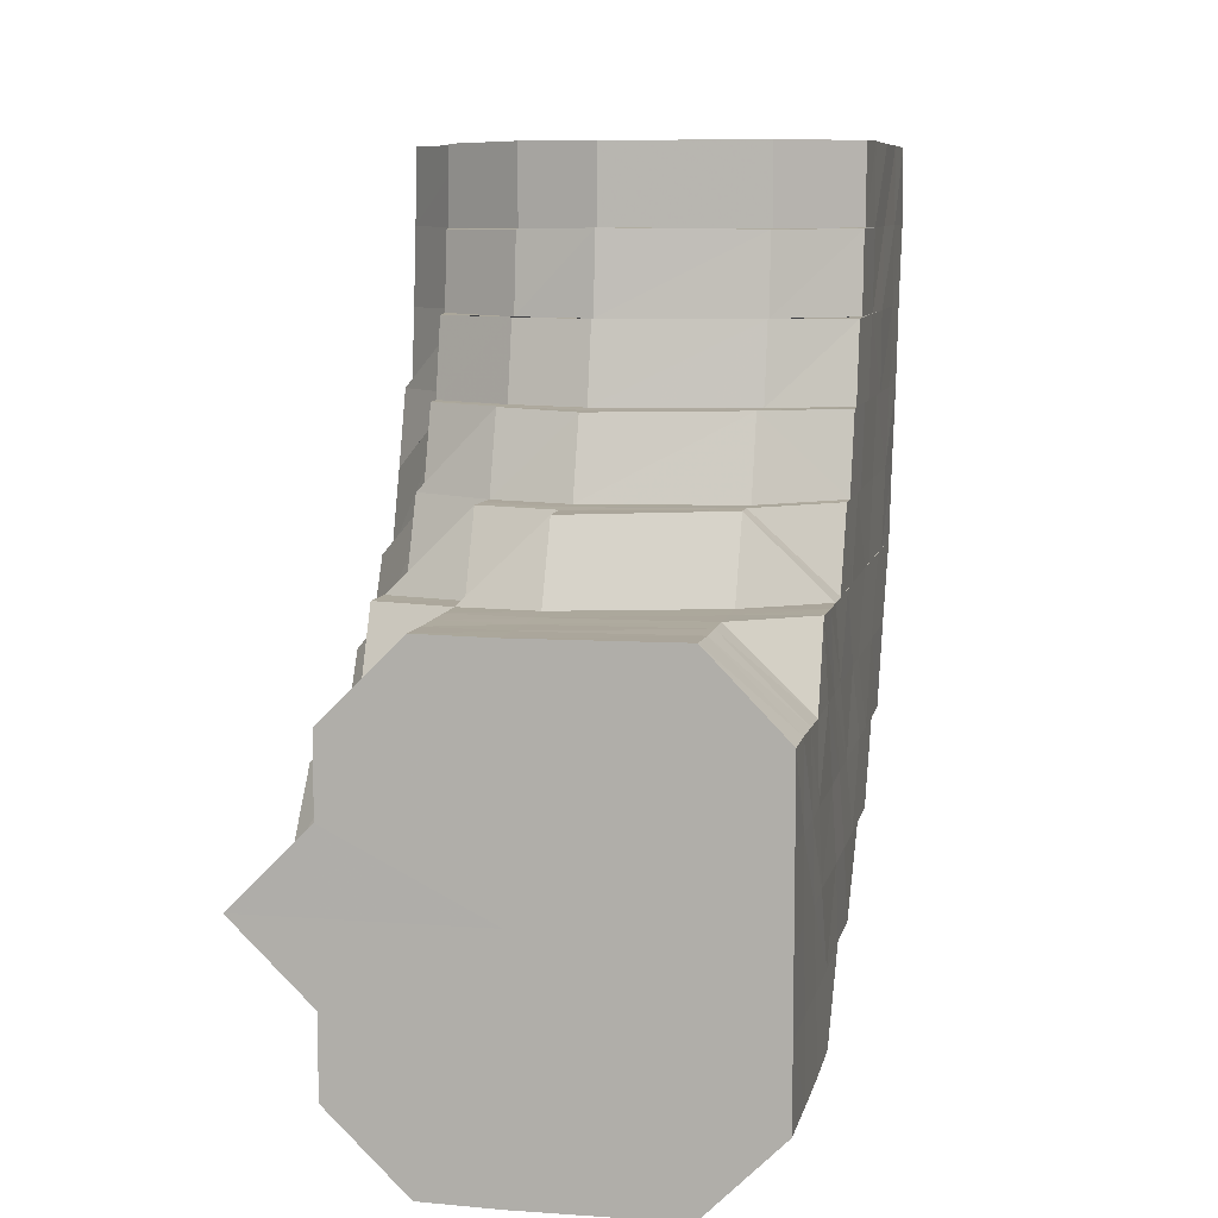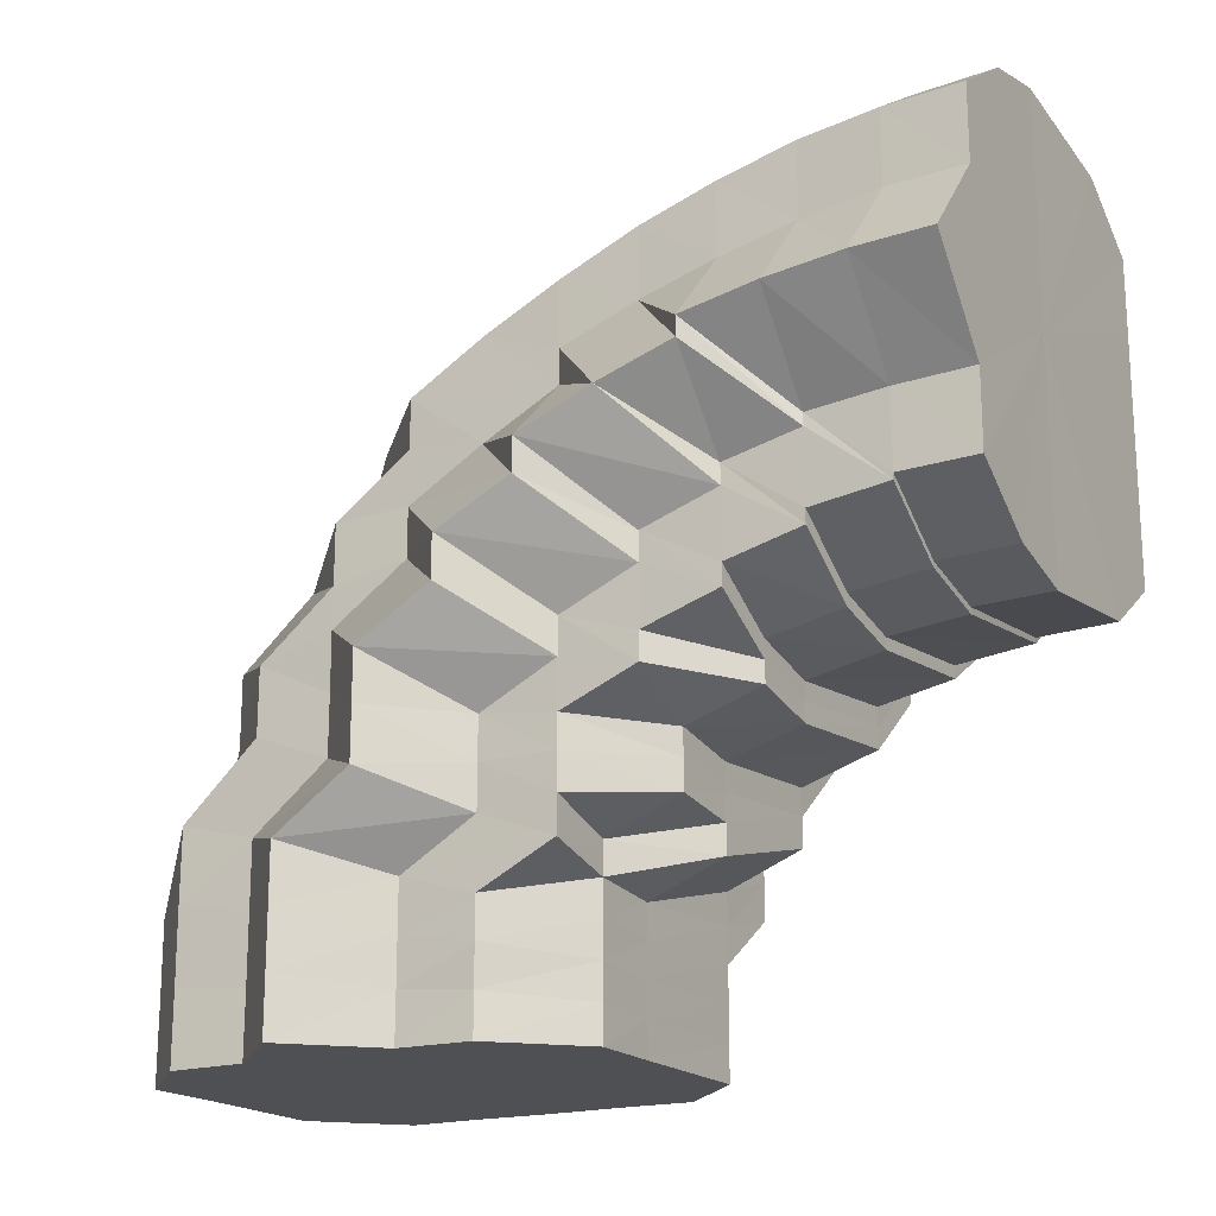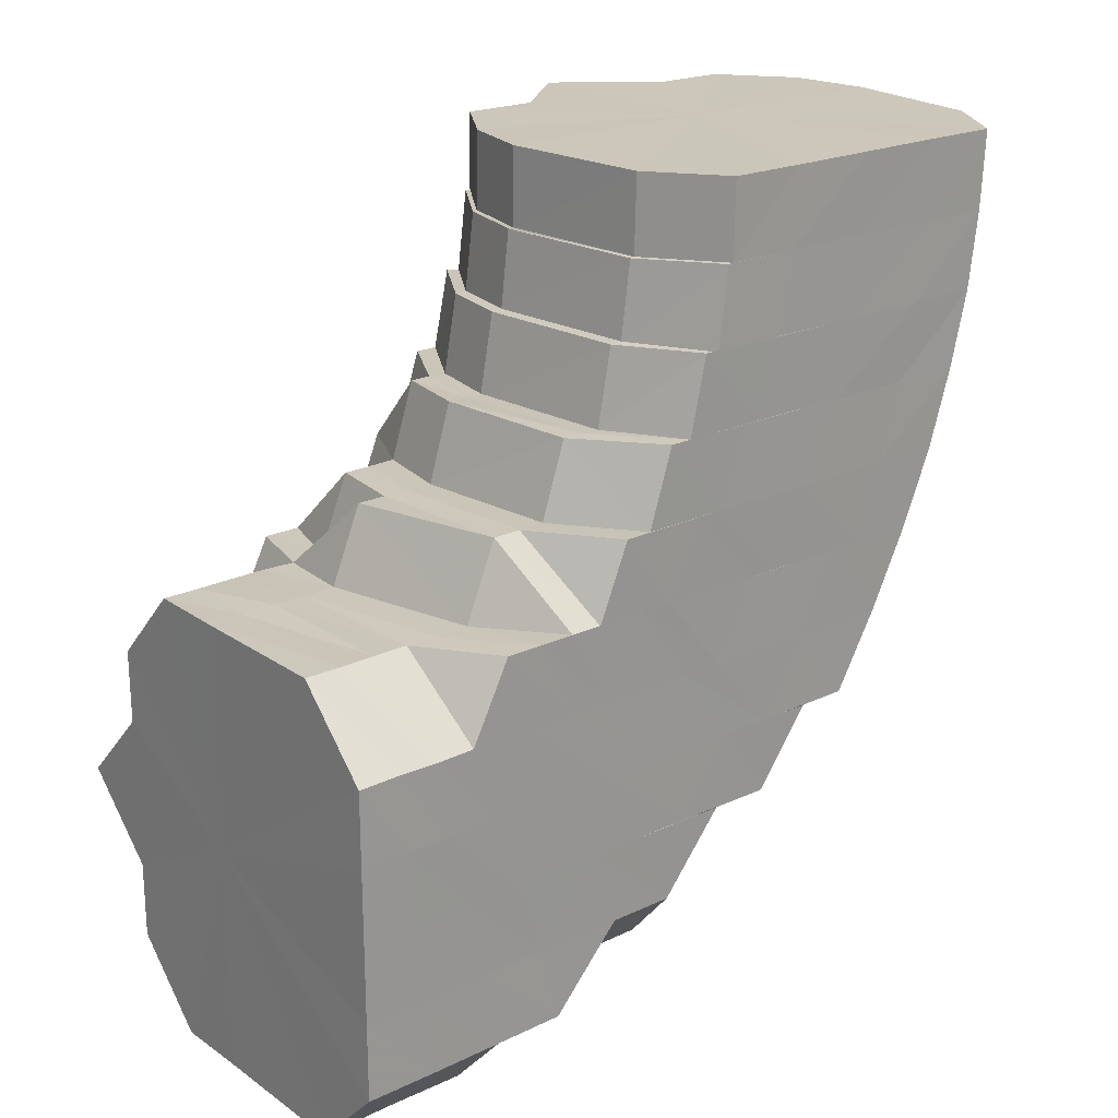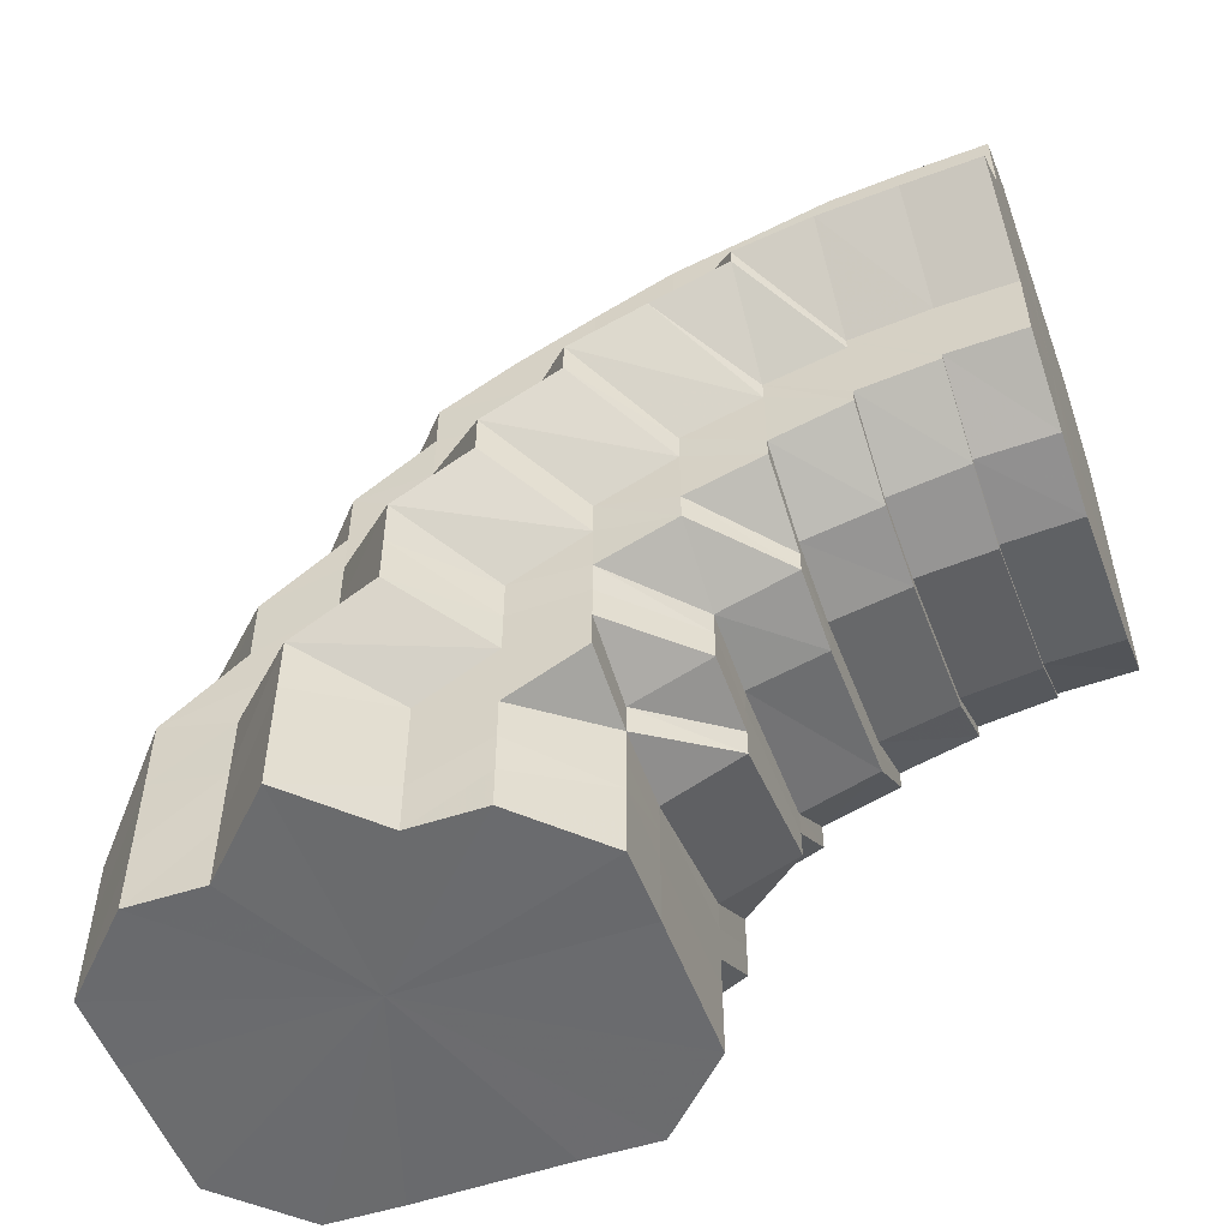
<metadata>
{"format":"obj","ext":"obj","renderer":"f3d","projection":"perspective","resolution":1024,"background":"white","views":[{"elev":8.7,"azim":-168.2,"up":"+Y"},{"elev":-18.7,"azim":119.4,"up":"+Z"},{"elev":21.3,"azim":-129.6,"up":"+Y"},{"elev":-53.3,"azim":110.1,"up":"+Z"}]}
</metadata>
<code>
o 2374
v 2246 1879 19.05
v 2246 1879 19.06
v 2246 1879 19.05
v 2246 1879 19.06
v 2246 1879 19.05
v 2246 1879 19.05
v 2246 1879 19.06
v 2246 1879 19.05
v 2246 1879 19.05
v 2246 1879 19.07
v 2246 1879 19.07
v 2246 1879 19.07
v 2246 1879 19.06
v 2246 1879 19.05
v 2246 1879 19.05
v 2246 1879 19.07
v 2246 1879 19.08
v 2246 1879 19.07
v 2246 1879 19.08
v 2246 1879 19.08
v 2246 1879 19.08
v 2246 1879 19.07
v 2246 1879 19.06
v 2246 1879 19.05
v 2246 1879 19.05
v 2246 1879 19.07
v 2246 1879 19.06
v 2246 1879 19.05
v 2246 1879 19.05
v 2246 1879 19.08
v 2246 1879 19.08
v 2246 1879 19.07
v 2246 1879 19.08
v 2246 1879 19.06
v 2246 1879 19.05
v 2246 1879 19.05
v 2246 1879 19.06
v 2246 1879 19.07
v 2246 1879 19.06
v 2246 1879 19.05
v 2246 1879 19.05
v 2246 1879 19.06
v 2246 1879 19.07
v 2246 1879 19.06
v 2246 1879 19.05
v 2246 1879 19.05
v 2246 1879 19.06
v 2246 1879 19.07
v 2246 1879 19.08
v 2246 1879 19.06
v 2246 1879 19.05
v 2246 1879 19.05
v 2246 1879 19.08
v 2246 1879 19.07
v 2246 1879 19.08
v 2246 1879 19.08
v 2246 1879 19.09
v 2246 1879 19.09
v 2246 1879 19.1
v 2246 1879 19.1
v 2246 1879 19.08
v 2246 1879 19.08
v 2246 1879 19.1
v 2246 1879 19.09
v 2246 1879 19.11
v 2246 1879 19.09
v 2246 1879 19.1
v 2246 1879 19.11
v 2246 1879 19.12
v 2246 1879 19.09
v 2246 1879 19.1
v 2246 1879 19.11
v 2246 1879 19.12
v 2246 1879 19.12
v 2246 1879 19.12
v 2246 1879 19.11
v 2246 1879 19.1
v 2246 1879 19.12
v 2246 1879 19.09
v 2246 1879 19.11
v 2246 1879 19.1
v 2246 1879 19.08
v 2246 1879 19.09
v 2246 1879 19.08
v 2246 1879 19.09
v 2246 1879 19.07
v 2246 1879 19.08
v 2246 1879 19.1
v 2246 1879 19.06
v 2246 1879 19.05
v 2246 1879 19.07
v 2246 1879 19.05
v 2246 1879 19.08
v 2246 1879 19.06
v 2246 1879 19.05
v 2246 1879 19.05
v 2246 1879 19.07
v 2246 1879 19.08
v 2246 1879 19.09
v 2246 1879 19.08
v 2246 1879 19.08
v 2246 1879 19.08
v 2246 1879 19.07
v 2246 1879 19.09
v 2246 1879 19.09
v 2246 1879 19.08
v 2246 1879 19.06
v 2246 1879 19.05
v 2246 1879 19.07
v 2246 1879 19.06
v 2246 1879 19.05
v 2246 1879 19.05
v 2246 1879 19.06
v 2246 1879 19.05
v 2246 1879 19.09
v 2246 1879 19.1
v 2246 1879 19.1
v 2246 1879 19.1
v 2246 1879 19.1
v 2246 1879 19.11
v 2246 1879 19.11
v 2246 1879 19.1
v 2246 1879 19.12
v 2246 1879 19.11
v 2246 1879 19.12
v 2246 1879 19.11
v 2246 1879 19.13
v 2246 1879 19.12
v 2246 1879 19.1
v 2246 1879 19.11
v 2246 1879 19.12
v 2246 1879 19.13
v 2246 1879 19.11
v 2246 1879 19.1
v 2246 1879 19.1
v 2246 1879 19.1
v 2246 1879 19.12
v 2246 1879 19.11
v 2246 1879 19.1
v 2246 1879 19.1
v 2246 1879 19.11
v 2246 1879 19.1
v 2246 1879 19.09
v 2246 1879 19.1
v 2246 1879 19.09
v 2246 1879 19.09
v 2246 1879 19.09
v 2246 1879 19.1
v 2246 1879 19.09
v 2246 1879 19.09
v 2246 1879 19.09
v 2246 1879 19.09
v 2246 1879 19.08
v 2246 1879 19.08
v 2246 1879 19.08
v 2246 1879 19.08
v 2246 1879 19.08
v 2246 1879 19.08
v 2246 1879 19.08
v 2246 1879 19.08
v 2246 1879 19.08
v 2246 1879 19.08
v 2246 1879 19.08
v 2246 1879 19.08
v 2246 1879 19.08
v 2246 1879 19.08
v 2246 1879 19.07
v 2246 1879 19.07
v 2246 1879 19.08
v 2246 1879 19.07
v 2246 1879 19.07
v 2246 1879 19.07
v 2246 1879 19.06
v 2246 1879 19.08
v 2246 1879 19.06
v 2246 1879 19.05
v 2246 1879 19.05
v 2246 1879 19.05
v 2246 1879 19.06
v 2246 1879 19.06
v 2246 1879 19.05
v 2246 1879 19.07
v 2246 1879 19.06
v 2246 1879 19.05
v 2246 1879 19.07
v 2246 1879 19.07
v 2246 1879 19.08
v 2246 1879 19.08
v 2246 1879 19.08
v 2246 1879 19.08
v 2246 1879 19.08
v 2246 1879 19.08
v 2246 1879 19.08
v 2246 1879 19.09
v 2246 1879 19.08
v 2246 1879 19.08
v 2246 1879 19.09
v 2246 1879 19.1
v 2246 1879 19.09
v 2246 1879 19.1
v 2246 1879 19.1
v 2246 1879 19.09
v 2246 1879 19.09
v 2246 1879 19.09
v 2246 1879 19.1
v 2246 1879 19.11
v 2246 1879 19.09
v 2246 1879 19.11
v 2246 1879 19.1
v 2246 1879 19.09
v 2246 1879 19.1
v 2246 1879 19.1
v 2246 1879 19.11
v 2246 1879 19.12
v 2246 1879 19.13
v 2246 1879 19.09
v 2246 1879 19.1
v 2246 1879 19.1
v 2246 1879 19.1
v 2246 1879 19.13
v 2246 1879 19.1
v 2246 1879 19.1
v 2246 1879 19.11
v 2246 1879 19.1
v 2246 1879 19.11
v 2246 1879 19.1
v 2246 1879 19.1
v 2246 1879 19.1
v 2246 1879 19.1
v 2246 1879 19.1
v 2246 1879 19.1
v 2246 1879 19.11
v 2246 1879 19.1
v 2246 1879 19.1
v 2246 1879 19.1
v 2246 1879 19.1
v 2246 1879 19.1
v 2246 1879 19.1
v 2246 1879 19.1
v 2246 1879 19.11
v 2246 1879 19.12
v 2246 1879 19.11
v 2246 1879 19.12
v 2246 1879 19.12
v 2246 1879 19.12
v 2246 1879 19.1
v 2246 1879 19.11
v 2246 1879 19.12
v 2246 1879 19.13
v 2246 1879 19.12
v 2246 1879 19.11
v 2246 1879 19.11
v 2246 1879 19.11
v 2246 1879 19.12
v 2246 1879 19.11
v 2246 1879 19.13
v 2246 1879 19.13
v 2246 1879 19.12
v 2246 1879 19.13
v 2246 1879 19.12
v 2246 1879 19.13
v 2246 1879 19.13
v 2246 1879 19.11
v 2246 1879 19.11
v 2246 1879 19.12
v 2246 1879 19.13
v 2246 1879 19.11
v 2246 1879 19.1
v 2246 1879 19.13
v 2246 1879 19.13
v 2246 1879 19.1
v 2246 1879 19.1
v 2246 1879 19.1
v 2246 1879 19.11
v 2246 1879 19.1
v 2246 1879 19.1
v 2246 1879 19.1
v 2246 1879 19.1
v 2246 1879 19.1
v 2246 1879 19.11
v 2246 1879 19.11
v 2246 1879 19.11
v 2246 1879 19.12
v 2246 1879 19.12
v 2246 1879 19.12
v 2246 1879 19.13
v 2246 1879 19.14
v 2246 1879 19.13
v 2246 1879 19.13
v 2246 1879 19.15
v 2246 1879 19.12
v 2246 1879 19.11
v 2246 1879 19.11
v 2246 1879 19.1
v 2246 1879 19.1
v 2246 1879 19.11
v 2246 1879 19.1
v 2246 1879 19.1
v 2246 1879 19.1
v 2246 1879 19.11
v 2246 1879 19.1
v 2246 1879 19.1
v 2246 1879 19.1
v 2246 1879 19.1
v 2246 1879 19.1
v 2246 1879 19.11
v 2246 1879 19.1
v 2246 1879 19.11
v 2246 1879 19.11
v 2246 1879 19.14
v 2246 1879 19.14
v 2246 1879 19.14
v 2246 1879 19.14
v 2246 1879 19.15
v 2246 1879 19.15
v 2246 1879 19.16
v 2246 1879 19.15
v 2246 1879 19.16
v 2246 1879 19.16
v 2246 1879 19.16
v 2246 1879 19.16
v 2246 1879 19.16
v 2246 1879 19.15
v 2246 1879 19.16
v 2246 1879 19.14
v 2246 1879 19.16
v 2246 1879 19.15
v 2246 1879 19.14
v 2246 1879 19.13
v 2246 1879 19.16
v 2246 1879 19.15
v 2246 1879 19.14
v 2246 1879 19.13
v 2246 1879 19.14
v 2246 1879 19.15
v 2246 1879 19.16
v 2246 1879 19.16
v 2246 1879 19.15
v 2246 1879 19.15
v 2246 1879 19.16
v 2246 1879 19.16
v 2246 1879 19.15
v 2246 1879 19.15
v 2246 1879 19.14
v 2246 1879 19.12
v 2246 1879 19.14
v 2246 1879 19.15
v 2246 1879 19.15
v 2246 1879 19.12
v 2246 1879 19.13
v 2246 1879 19.12
v 2246 1879 19.14
v 2246 1879 19.11
v 2246 1879 19.15
v 2246 1879 19.14
v 2246 1879 19.13
v 2246 1879 19.11
v 2246 1879 19.09
v 2246 1879 19.12
v 2246 1879 19.12
v 2246 1879 19.13
v 2246 1879 19.1
v 2246 1879 19.11
v 2246 1879 19.09
v 2246 1879 19.08
v 2246 1879 19.1
v 2246 1879 19.12
v 2246 1879 19.13
v 2246 1879 19.13
v 2246 1879 19.13
v 2246 1879 19.14
v 2246 1879 19.13
v 2246 1879 19.14
v 2246 1879 19.14
v 2246 1879 19.15
v 2246 1879 19.14
v 2246 1879 19.15
v 2246 1879 19.15
v 2246 1879 19.14
v 2246 1879 19.14
v 2246 1879 19.14
v 2246 1879 19.14
v 2246 1879 19.13
v 2246 1879 19.14
v 2246 1879 19.12
v 2246 1879 19.13
v 2246 1879 19.12
v 2246 1879 19.13
v 2246 1879 19.1
v 2246 1879 19.1
v 2246 1879 19.1
v 2246 1879 19.11
v 2246 1879 19.11
v 2246 1879 19.1
v 2246 1879 19.1
v 2246 1879 19.1
v 2246 1879 19.1
v 2246 1879 19.1
v 2246 1879 19.1
v 2246 1879 19.11
v 2246 1879 19.05
v 2246 1879 19.05
v 2246 1879 19.05
v 2246 1879 19.05
v 2246 1879 19.05
v 2246 1879 19.05
v 2246 1879 19.05
v 2246 1879 19.05
v 2246 1879 19.05
v 2246 1879 19.05
v 2246 1879 19.05
v 2246 1879 19.05
v 2246 1879 19.05
v 2246 1879 19.05
v 2246 1879 19.05
v 2246 1879 19.05
v 2246 1879 19.05
f 1 2 3
f 3 4 5
f 2 4 6
f 5 7 8
f 4 7 9
f 2 10 4
f 4 11 7
f 10 11 4
f 11 12 7
f 7 12 13
f 7 13 14
f 8 13 15
f 12 16 13
f 11 17 12
f 18 19 16
f 10 20 11
f 20 17 11
f 17 21 22
f 13 16 23
f 13 23 24
f 15 23 25
f 16 26 23
f 25 27 28
f 23 27 29
f 23 26 27
f 16 30 26
f 31 30 16
f 26 32 27
f 30 33 26
f 26 33 32
f 27 32 34
f 27 34 35
f 28 34 36
f 32 37 34
f 33 38 32
f 32 38 37
f 34 37 39
f 34 39 40
f 36 39 41
f 37 42 39
f 38 43 37
f 37 43 42
f 39 42 44
f 39 44 45
f 41 44 46
f 42 47 44
f 43 48 42
f 42 48 47
f 43 49 48
f 44 47 50
f 44 50 51
f 46 50 52
f 53 49 43
f 38 53 43
f 49 54 48
f 53 55 49
f 56 53 38
f 33 56 38
f 56 57 53
f 57 55 53
f 58 56 33
f 30 58 33
f 59 57 56
f 58 59 56
f 59 60 57
f 55 61 62
f 63 59 58
f 64 58 30
f 64 63 58
f 31 64 30
f 63 65 59
f 66 64 31
f 17 66 31
f 67 63 64
f 66 67 64
f 68 65 63
f 67 68 63
f 68 69 65
f 70 66 17
f 20 70 17
f 71 67 66
f 70 71 66
f 72 68 67
f 71 72 67
f 72 73 68
f 73 69 68
f 69 74 65
f 75 73 72
f 76 72 71
f 76 75 72
f 77 76 71
f 77 71 70
f 78 75 76
f 79 77 70
f 79 70 20
f 80 76 77
f 80 78 76
f 81 77 79
f 81 80 77
f 82 79 20
f 83 81 79
f 83 79 82
f 82 20 10
f 84 85 82
f 86 82 10
f 86 10 2
f 87 82 86
f 88 81 83
f 89 86 2
f 89 2 90
f 91 87 86
f 91 86 89
f 92 89 1
f 93 87 91
f 94 91 89
f 94 89 95
f 96 94 92
f 97 91 94
f 97 93 91
f 98 93 97
f 93 99 87
f 100 99 93
f 101 102 93
f 103 101 97
f 102 104 99
f 99 105 106
f 107 97 94
f 107 94 108
f 109 97 107
f 110 103 107
f 111 110 112
f 112 107 96
f 113 107 114
f 99 88 83
f 115 88 99
f 104 116 88
f 116 117 118
f 119 118 88
f 88 118 81
f 118 80 81
f 118 120 80
f 117 121 120
f 122 120 118
f 120 78 80
f 120 123 78
f 124 123 120
f 123 125 78
f 78 125 75
f 124 126 123
f 125 127 75
f 75 127 73
f 123 128 125
f 126 128 123
f 129 126 124
f 130 131 128
f 125 132 127
f 128 132 125
f 129 133 126
f 134 129 124
f 135 136 133
f 133 137 138
f 139 133 129
f 140 139 129
f 140 129 134
f 134 141 142
f 143 139 140
f 143 144 139
f 145 140 134
f 146 143 140
f 146 140 145
f 145 134 147
f 147 134 122
f 147 142 148
f 149 145 147
f 150 146 145
f 150 145 149
f 149 147 151
f 151 147 119
f 151 148 152
f 153 149 151
f 154 150 149
f 154 149 153
f 153 151 155
f 155 151 115
f 155 152 156
f 157 153 155
f 158 154 153
f 158 153 157
f 157 155 159
f 159 155 100
f 159 156 160
f 161 162 159
f 163 158 157
f 163 164 165
f 166 158 163
f 167 159 98
f 167 160 168
f 169 159 167
f 170 163 169
f 171 169 167
f 170 169 171
f 171 167 172
f 172 167 109
f 172 168 173
f 174 163 170
f 174 166 163
f 175 173 176
f 175 172 113
f 177 175 178
f 179 172 175
f 179 171 172
f 180 179 175
f 52 180 177
f 180 175 181
f 182 171 179
f 182 170 171
f 183 179 180
f 183 182 179
f 50 183 180
f 50 180 184
f 47 183 50
f 47 185 183
f 185 182 183
f 48 185 47
f 186 170 182
f 185 186 182
f 186 174 170
f 48 54 185
f 54 186 185
f 187 188 54
f 54 189 186
f 189 174 186
f 188 190 189
f 191 189 54
f 189 192 174
f 193 192 189
f 192 166 174
f 193 194 192
f 192 195 166
f 194 195 192
f 195 196 166
f 166 196 158
f 196 154 158
f 194 197 195
f 198 197 194
f 195 199 196
f 197 199 195
f 198 200 197
f 197 201 199
f 196 202 154
f 199 202 196
f 202 150 154
f 201 203 199
f 199 203 202
f 202 204 150
f 203 204 202
f 204 146 150
f 201 205 203
f 206 205 201
f 203 207 204
f 205 207 203
f 206 208 205
f 205 209 207
f 204 210 146
f 207 210 204
f 210 143 146
f 209 211 207
f 207 211 210
f 209 212 211
f 213 212 209
f 213 214 212
f 215 214 213
f 210 216 143
f 211 216 210
f 216 144 143
f 217 218 211
f 211 219 216
f 215 220 214
f 216 221 144
f 219 221 216
f 219 222 221
f 223 224 222
f 225 226 219
f 226 227 221
f 221 228 144
f 227 229 228
f 221 230 228
f 224 231 230
f 229 232 233
f 234 228 235
f 231 236 237
f 228 237 238
f 228 238 239
f 239 238 240
f 239 240 133
f 133 240 241
f 238 242 240
f 240 243 137
f 242 244 243
f 240 242 245
f 246 247 242
f 248 249 244
f 242 248 250
f 251 248 242
f 251 252 248
f 236 253 251
f 252 254 248
f 253 255 254
f 254 256 249
f 248 254 257
f 258 259 256
f 260 261 259
f 254 258 262
f 263 258 254
f 263 264 258
f 258 265 266
f 267 260 258
f 268 267 263
f 267 260 269
f 268 267 269
f 260 270 269
f 271 268 269
f 271 268 272
f 273 272 274
f 275 276 273
f 277 271 276
f 277 271 269
f 278 279 275
f 280 277 279
f 280 277 269
f 281 282 278
f 283 280 282
f 283 280 269
f 284 285 282
f 286 283 284
f 286 283 269
f 287 286 269
f 287 286 288
f 288 289 284
f 290 287 269
f 288 284 291
f 291 284 292
f 291 292 293
f 294 293 295
f 220 288 291
f 296 292 297
f 297 298 299
f 300 301 298
f 299 302 303
f 301 304 302
f 303 305 306
f 304 307 305
f 307 308 309
f 310 288 220
f 310 311 288
f 312 310 220
f 312 220 215
f 313 312 215
f 290 287 310
f 314 310 312
f 314 315 310
f 316 290 314
f 316 290 269
f 317 314 312
f 317 312 313
f 318 314 317
f 318 319 314
f 320 316 318
f 320 316 269
f 321 320 269
f 321 320 322
f 323 321 269
f 322 324 318
f 325 323 269
f 270 325 269
f 323 321 326
f 325 323 327
f 270 325 328
f 329 270 328
f 326 330 322
f 327 331 326
f 328 332 327
f 333 329 334
f 266 328 334
f 328 327 335
f 334 328 335
f 327 326 336
f 335 327 336
f 336 326 337
f 326 322 337
f 335 336 338
f 334 335 339
f 339 335 338
f 338 336 340
f 336 337 340
f 337 322 341
f 322 318 341
f 341 318 317
f 337 341 342
f 340 337 342
f 341 317 343
f 342 341 343
f 343 317 313
f 343 313 344
f 344 313 345
f 342 343 346
f 346 343 344
f 340 342 347
f 347 342 346
f 348 340 347
f 338 340 348
f 344 345 349
f 349 345 208
f 349 208 206
f 350 344 349
f 346 344 350
f 351 349 206
f 350 349 351
f 351 206 200
f 352 346 350
f 347 346 352
f 353 351 200
f 353 200 198
f 354 347 352
f 348 347 354
f 354 352 355
f 355 352 356
f 357 353 198
f 357 198 358
f 359 356 353
f 359 353 357
f 355 356 359
f 360 359 357
f 361 355 359
f 361 359 360
f 360 357 362
f 362 357 358
f 363 360 362
f 362 358 364
f 364 358 193
f 364 365 61
f 366 362 364
f 363 362 366
f 366 364 55
f 55 364 191
f 57 366 55
f 60 366 57
f 60 363 366
f 74 363 60
f 74 367 363
f 368 367 74
f 69 368 74
f 368 369 367
f 369 361 367
f 370 368 69
f 73 370 69
f 127 370 73
f 370 371 368
f 371 369 368
f 127 372 370
f 372 371 370
f 132 372 127
f 369 373 361
f 373 355 361
f 373 354 355
f 374 373 369
f 371 374 369
f 375 354 373
f 374 375 373
f 375 348 354
f 376 374 371
f 372 376 371
f 377 375 374
f 376 377 374
f 378 348 375
f 377 378 375
f 378 338 348
f 339 338 378
f 379 378 377
f 379 339 378
f 380 377 376
f 380 379 377
f 381 376 372
f 381 380 376
f 132 381 372
f 382 339 379
f 382 334 339
f 262 334 382
f 383 333 382
f 384 382 379
f 384 379 380
f 257 382 384
f 385 383 384
f 386 384 380
f 386 380 381
f 250 384 386
f 387 385 386
f 388 386 381
f 131 387 388
f 245 386 388
f 388 381 132
f 128 388 132
f 241 388 128
f 389 390 391
f 392 393 394
f 394 395 396
f 396 397 398
f 398 399 400
f 401 402 403
f 402 404 403
f 405 401 403
f 404 406 403
f 407 405 403
f 406 408 403
f 409 407 403
f 408 410 403
f 411 409 403
f 410 412 403
f 413 411 403
f 412 414 403
f 415 413 403
f 414 416 403
f 417 415 403
f 416 417 403

</code>
